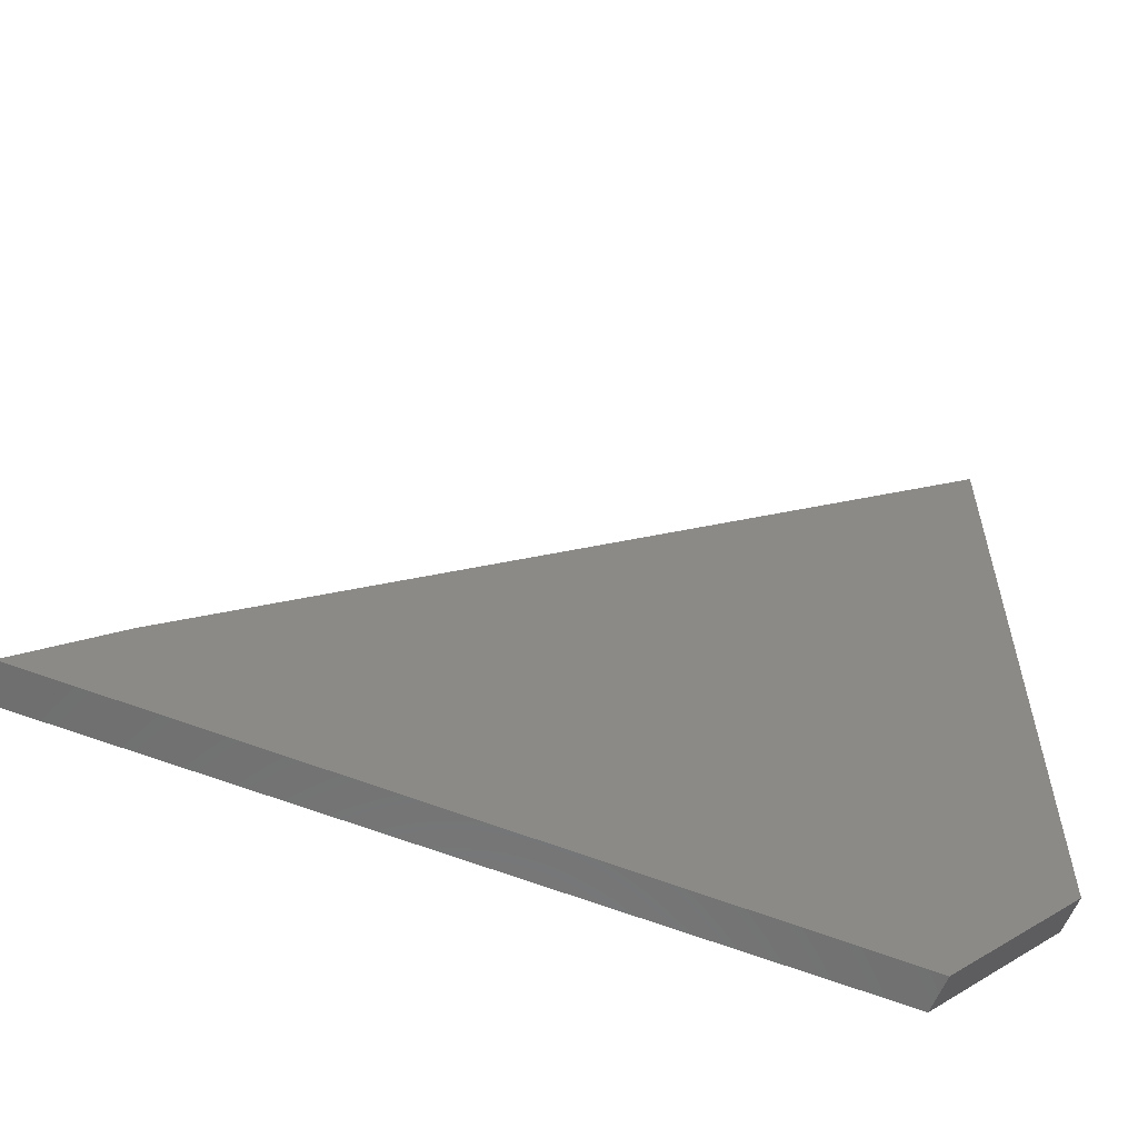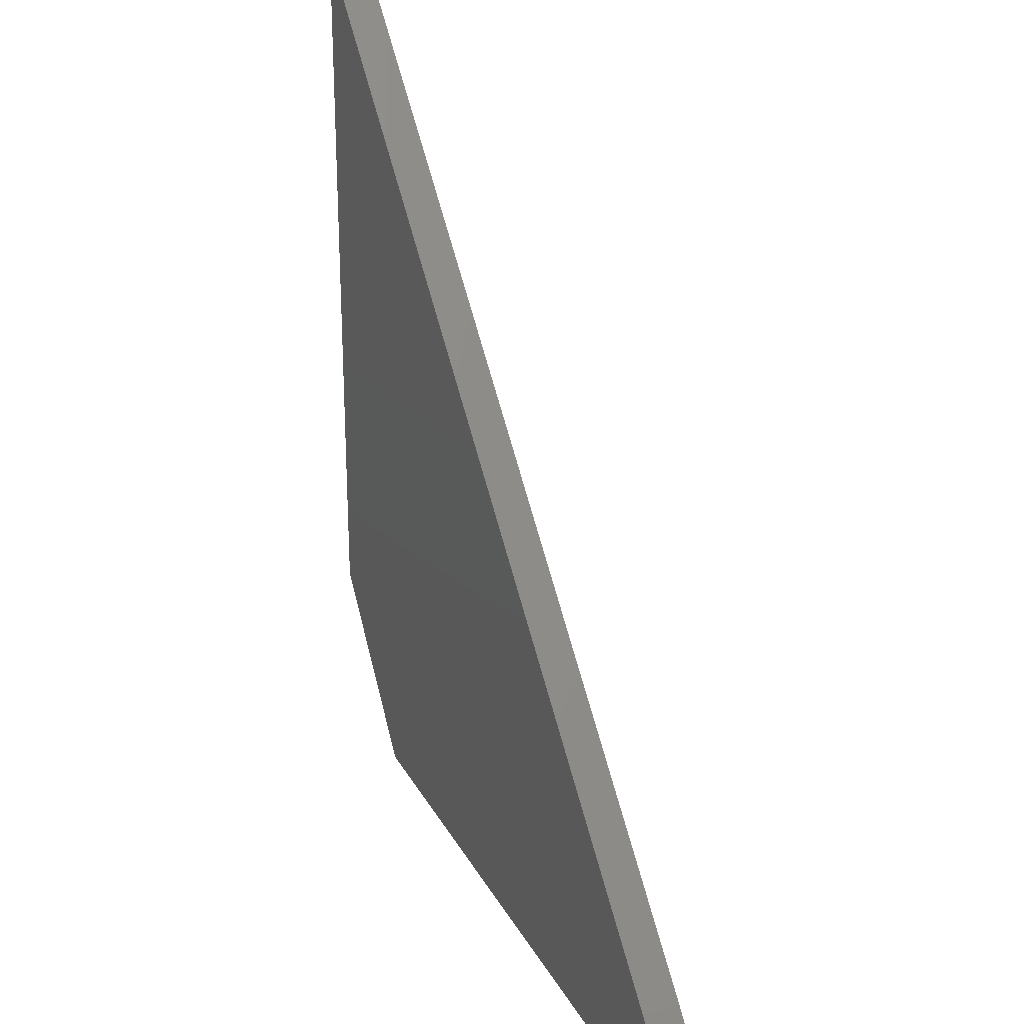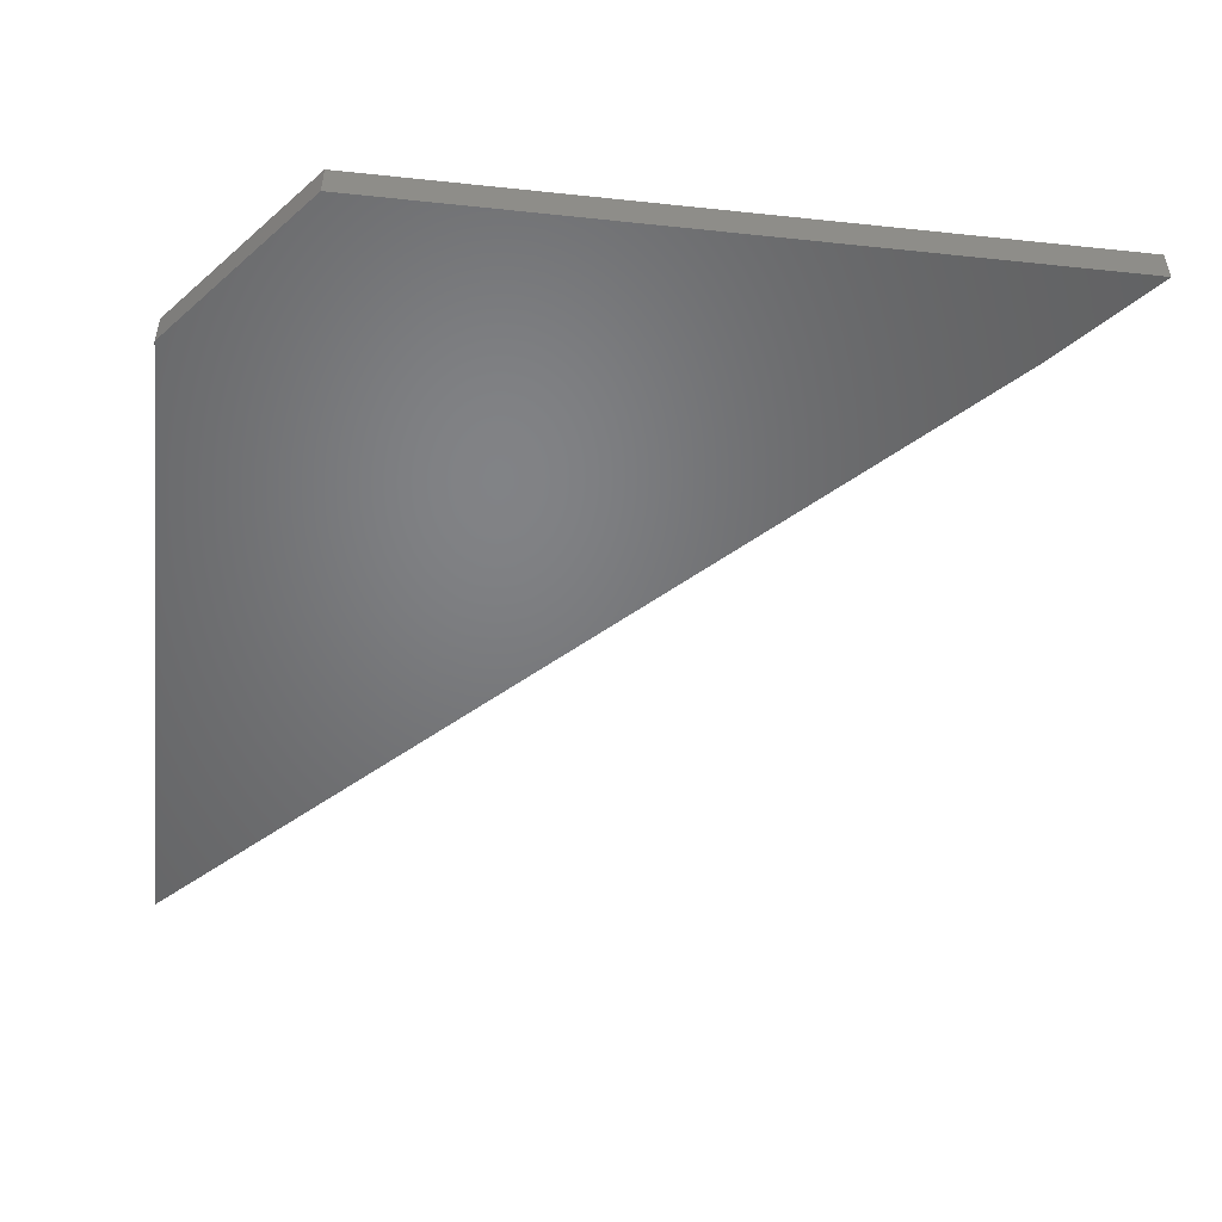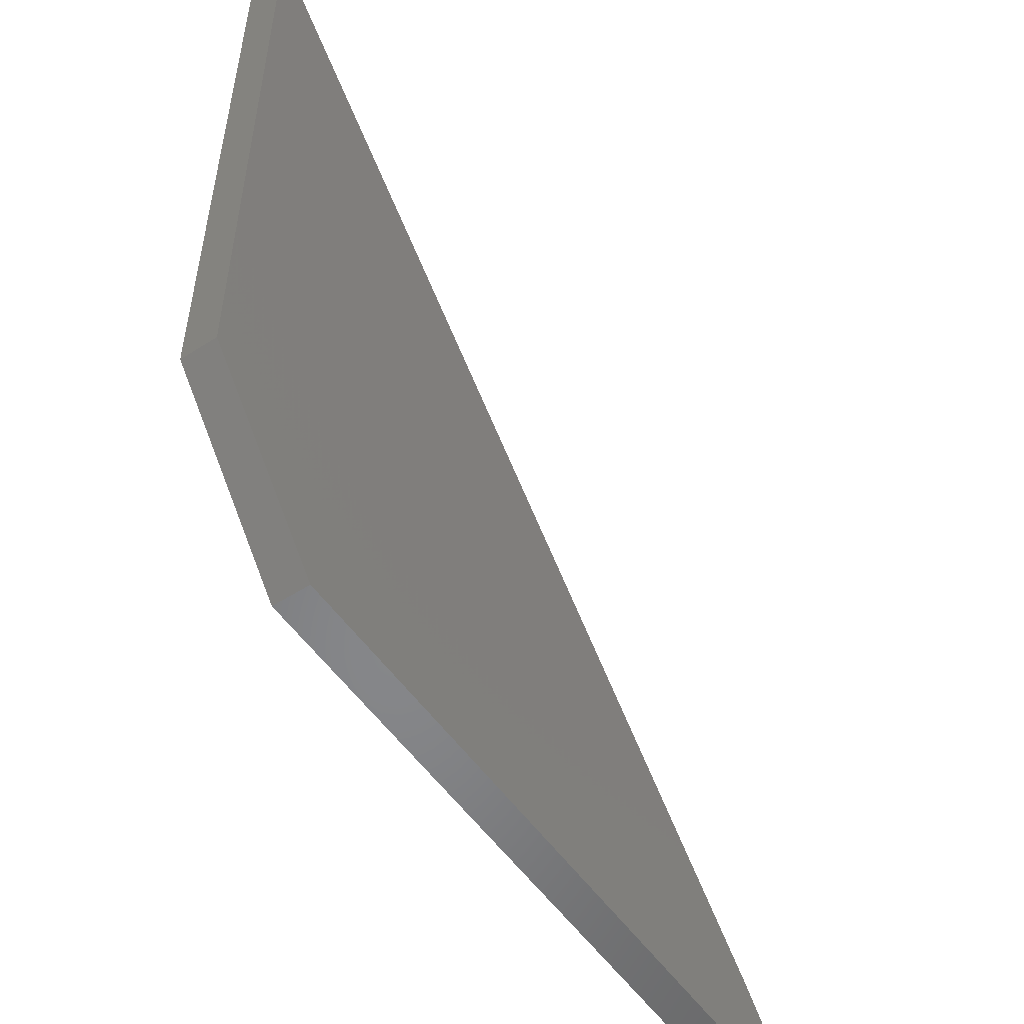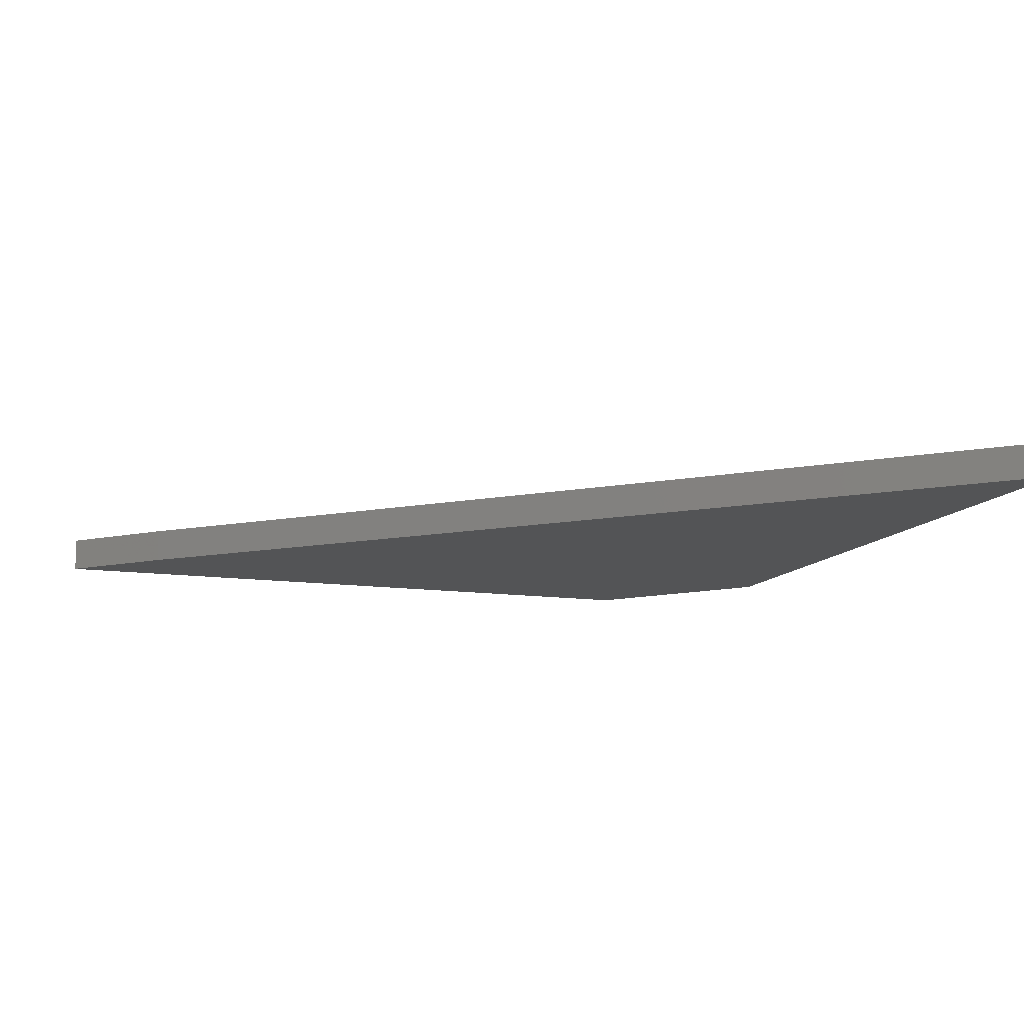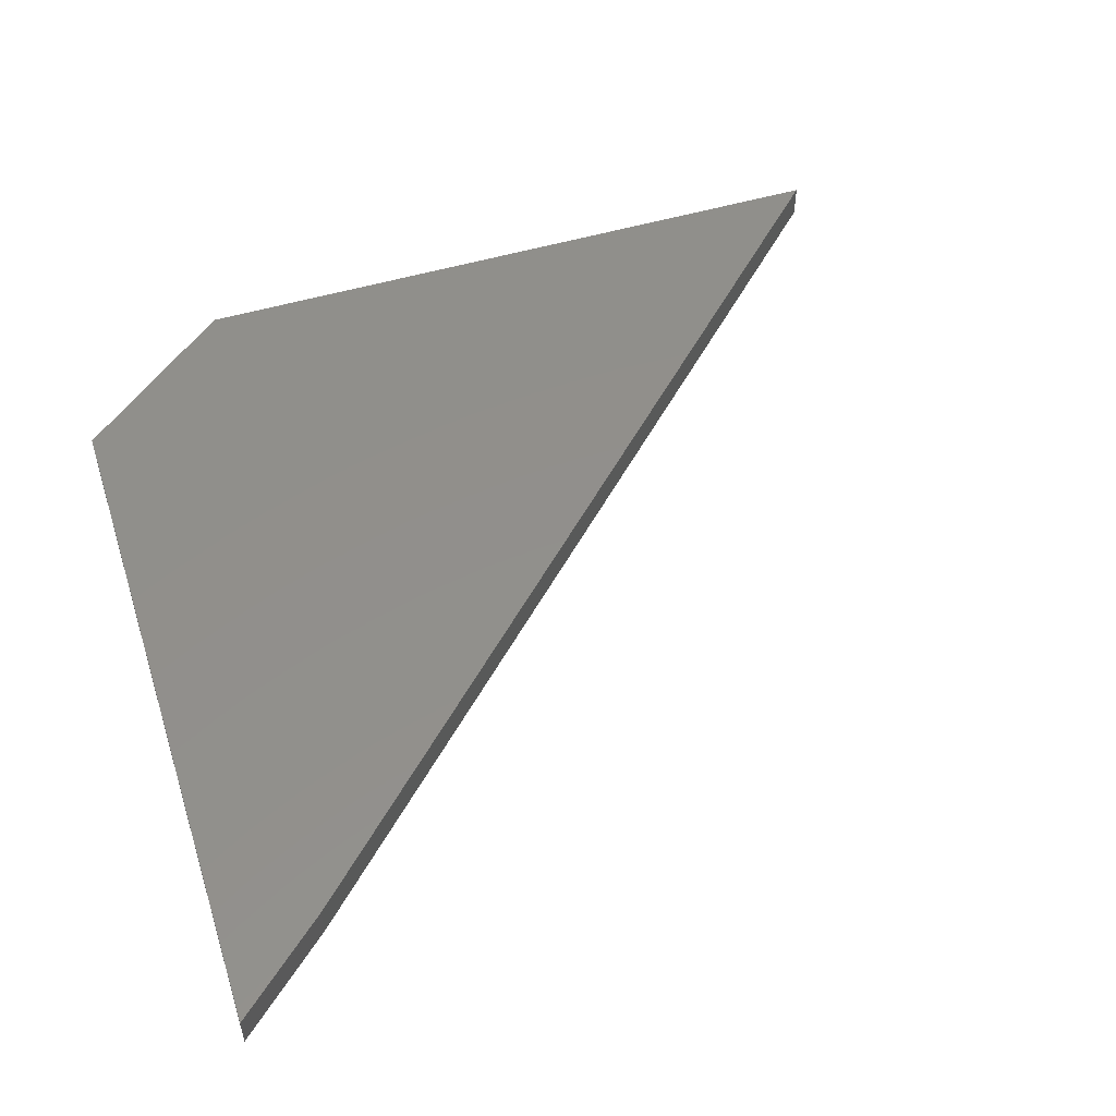
<metadata>
{"format":"stl","ext":"stl","renderer":"f3d","projection":"perspective","resolution":1024,"background":"white","views":[{"elev":-60.1,"azim":-22.1,"up":"+Z"},{"elev":26.3,"azim":-112.8,"up":"+Z"},{"elev":-50.7,"azim":173.4,"up":"+Y"},{"elev":-53.7,"azim":124.3,"up":"+Z"},{"elev":-11.8,"azim":-19.7,"up":"+Y"},{"elev":51.8,"azim":-107.7,"up":"+Y"}]}
</metadata>
<code>
# stl→obj: 10 verts, 16 faces
v 0.007812 -0.03125 -4.784e-19
v 0.6316 -0.03125 -3.867e-17
v 0.08286 -0.03125 0.08286
v 0.75 -0.03125 0.1421
v 0.75 -0.03125 0.75
v 0.75 0 0.75
v 0.75 0 0.1421
v 0.08286 0 0.08286
v 0.6316 0 -3.867e-17
v 0.007812 0 -4.784e-19
f 1 2 3
f 3 2 4
f 3 4 5
f 6 7 8
f 8 7 9
f 8 9 10
f 5 6 3
f 3 6 8
f 1 10 2
f 2 10 9
f 1 3 10
f 10 3 8
f 4 7 5
f 5 7 6
f 2 9 4
f 4 9 7

</code>
